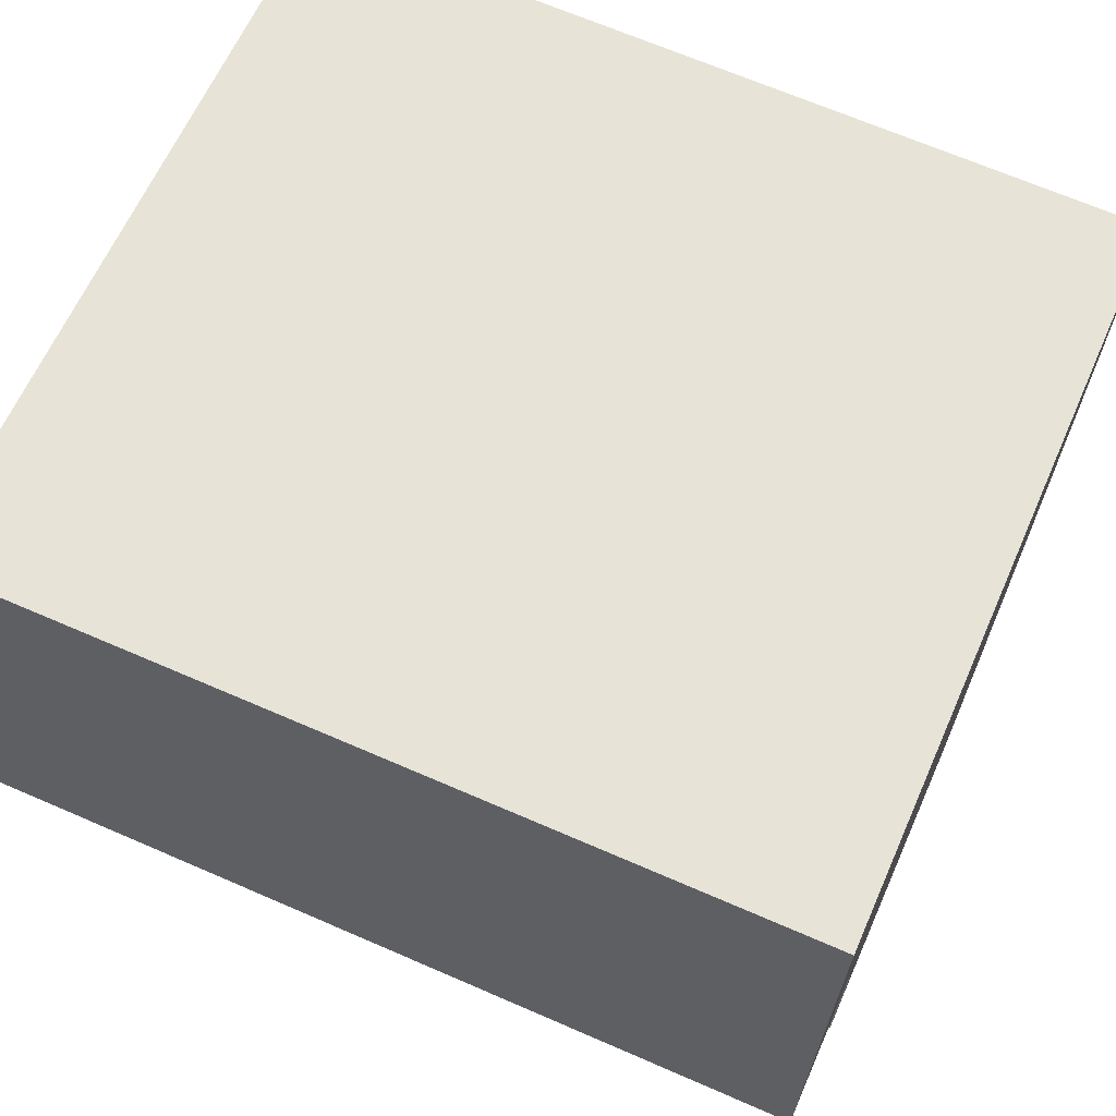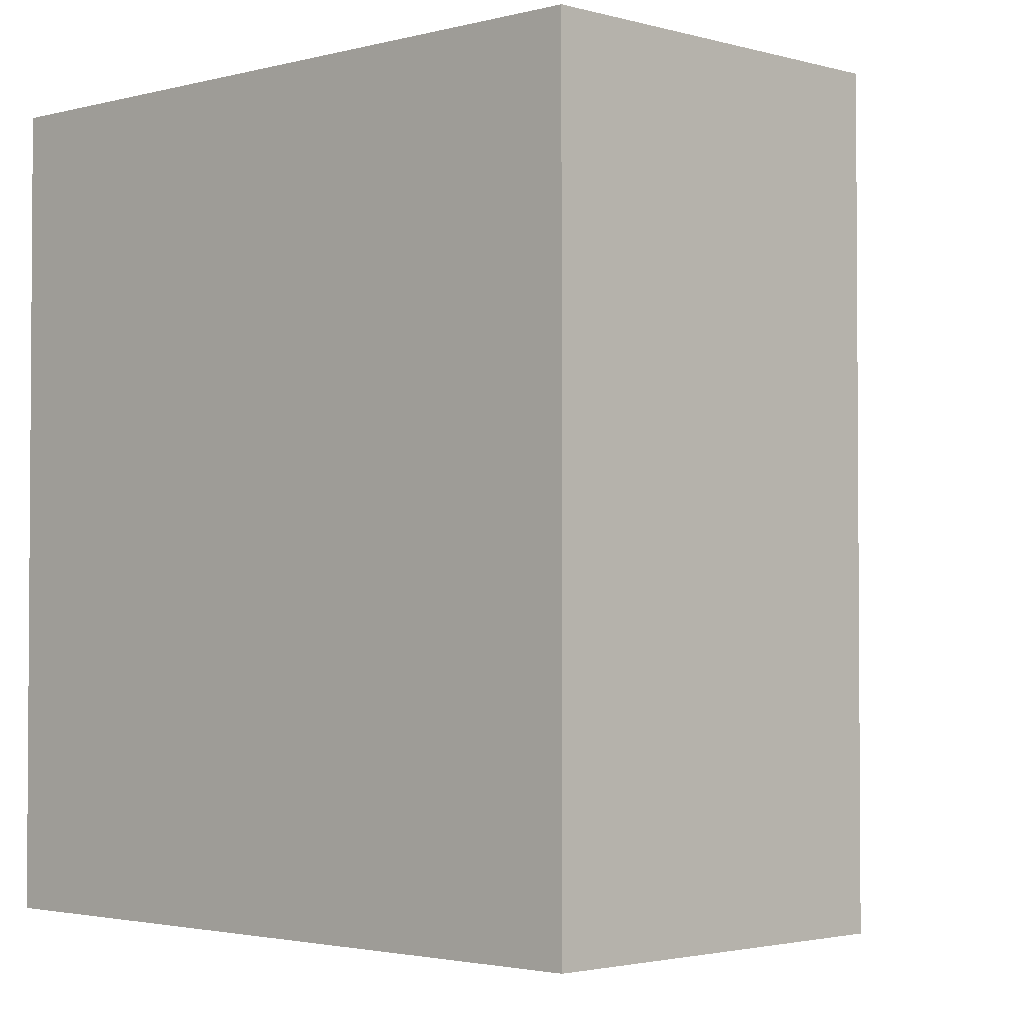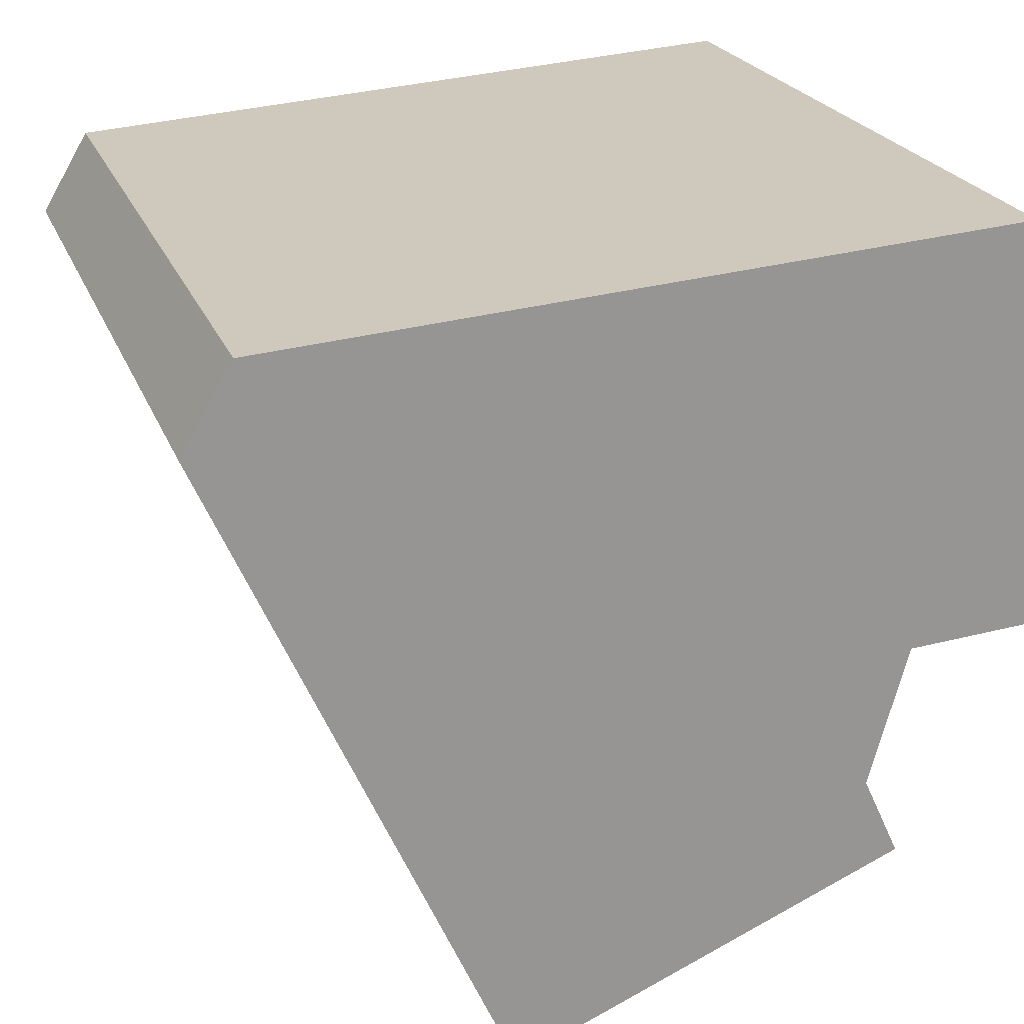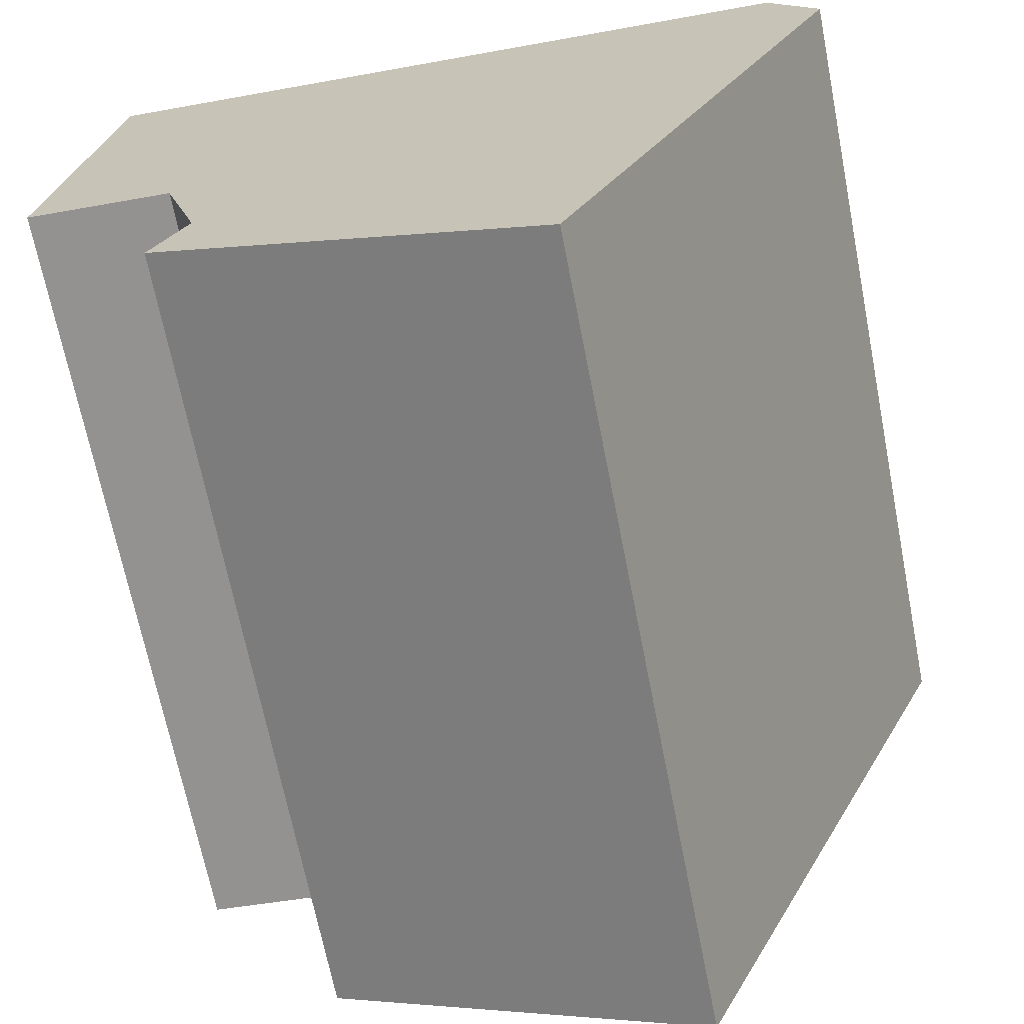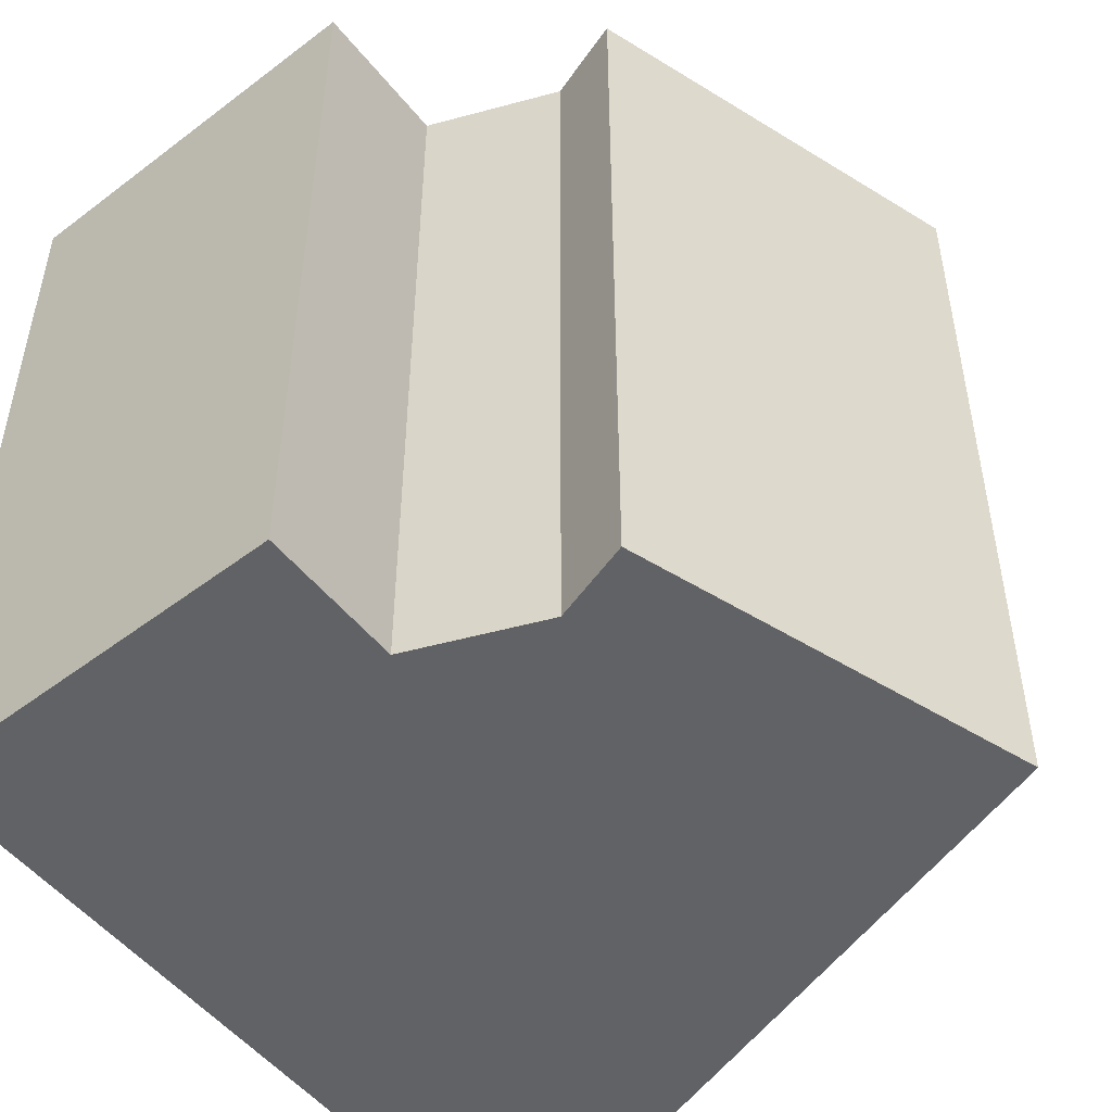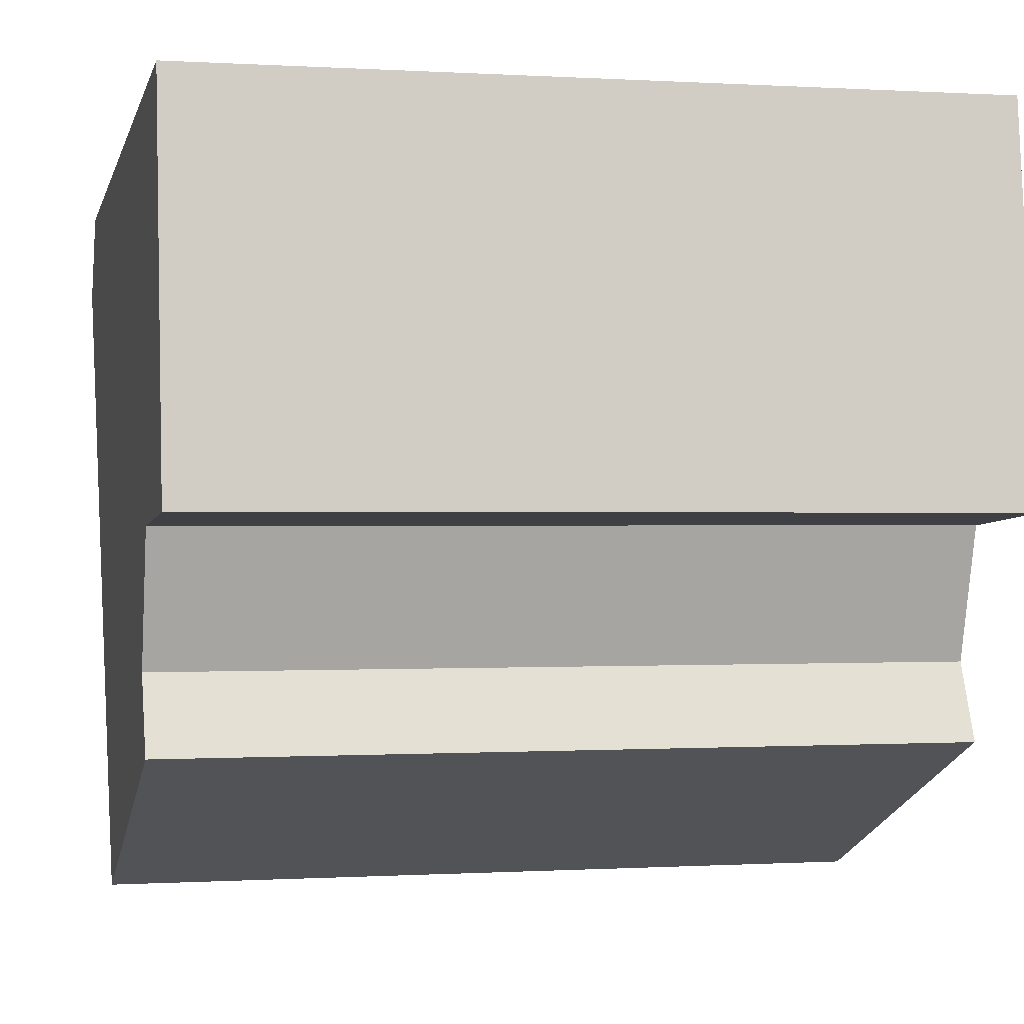
<metadata>
{"format":"obj","ext":"obj","renderer":"f3d","projection":"perspective","resolution":1024,"background":"white","views":[{"elev":67.1,"azim":113.6,"up":"+Z"},{"elev":-2.4,"azim":38.3,"up":"+Y"},{"elev":22.0,"azim":-17.2,"up":"+Z"},{"elev":-68.0,"azim":-168.9,"up":"+Z"},{"elev":-50.5,"azim":122.4,"up":"+Y"},{"elev":-0.2,"azim":76.7,"up":"+Z"}]}
</metadata>
<code>
v  1.335 21.84 2.269
v  20.95 -2.333e-16 3.81
v  20.95 21.84 3.809
v  1.335 -1.39e-16 2.27
v  22.32 4.181e-16 -6.828
v  22.32 21.84 -6.829
v  18.34 21.84 -7.151
v  18.34 4.378e-16 -7.151
v  17.3 6.616e-16 -10.81
v  17.3 21.84 -10.81
v  18.24 7.893e-16 -12.89
v  18.25 21.84 -12.89
v  7.904 21.84 -17.37
v  7.904 1.064e-15 -17.37
v  0.0004672 21.84 -0.0006899
v  0 0 0
g defaultobject
f 1 2 3
f 2 1 4
f 3 5 6
f 5 3 2
f 7 5 8
f 5 7 6
f 7 9 10
f 9 7 8
f 10 11 12
f 11 10 9
f 13 11 14
f 11 13 12
f 15 14 16
f 14 15 13
f 1 16 4
f 16 1 15
f 6 1 3
f 1 6 15
f 15 6 7
f 15 7 13
f 13 7 10
f 13 10 12
f 14 9 8
f 9 14 11
f 16 2 4
f 2 16 14
f 2 14 8
f 2 8 5

</code>
